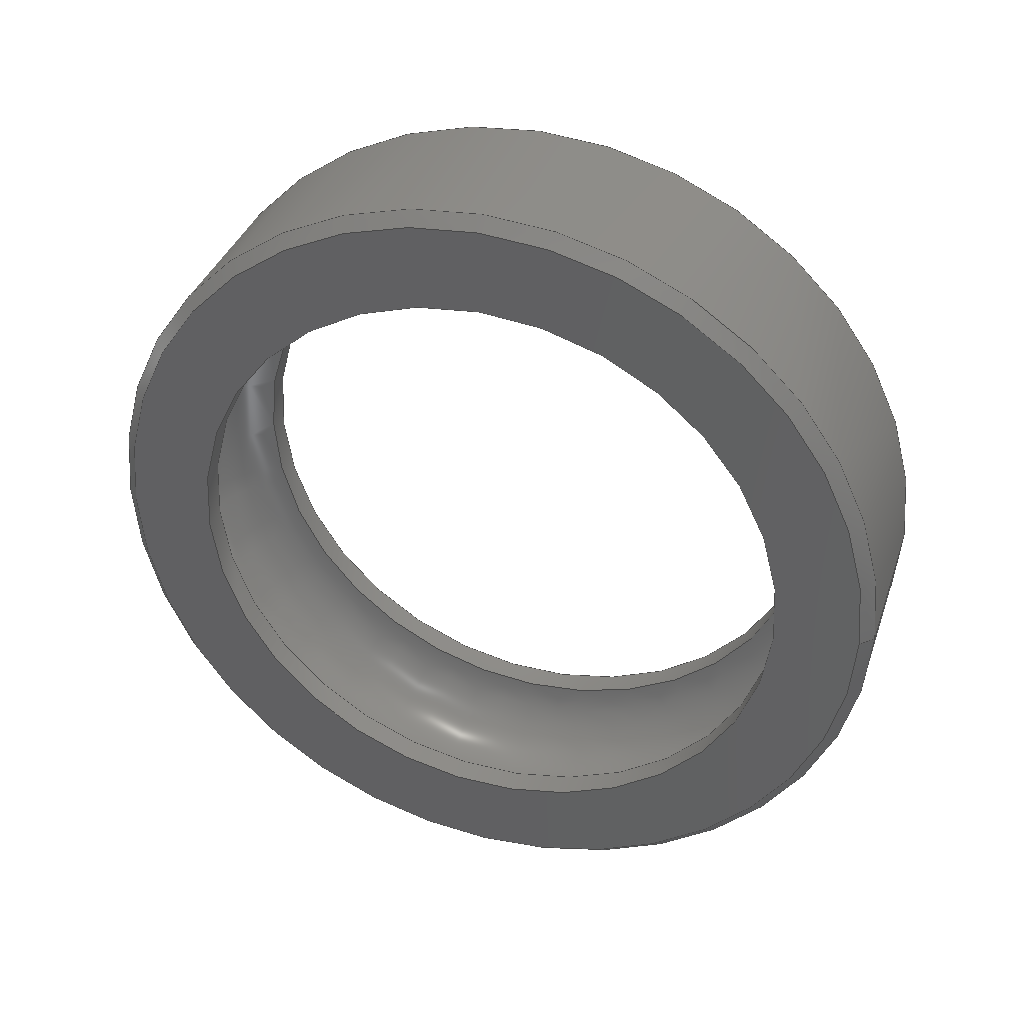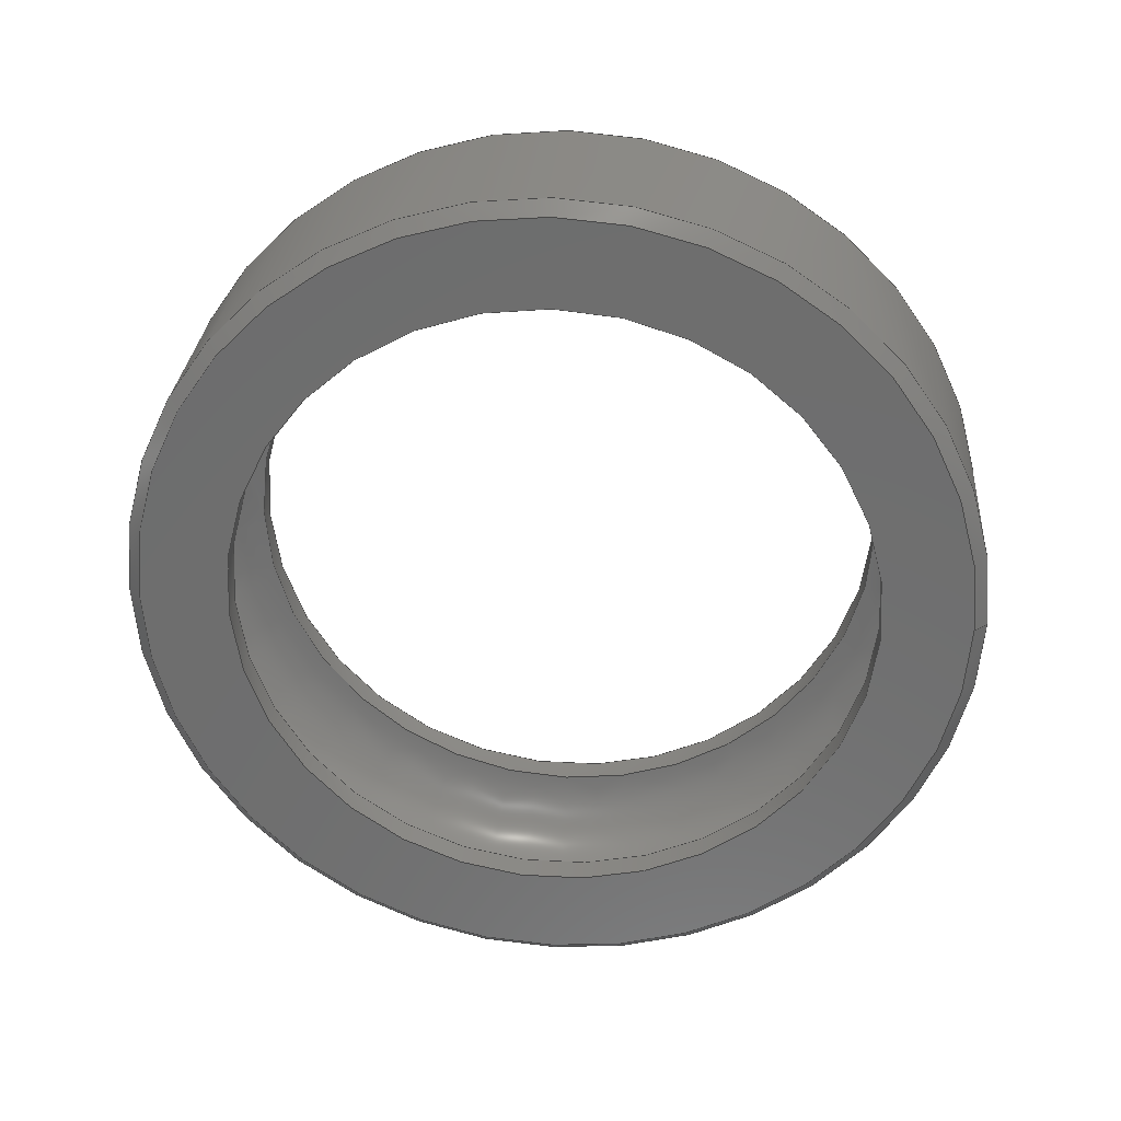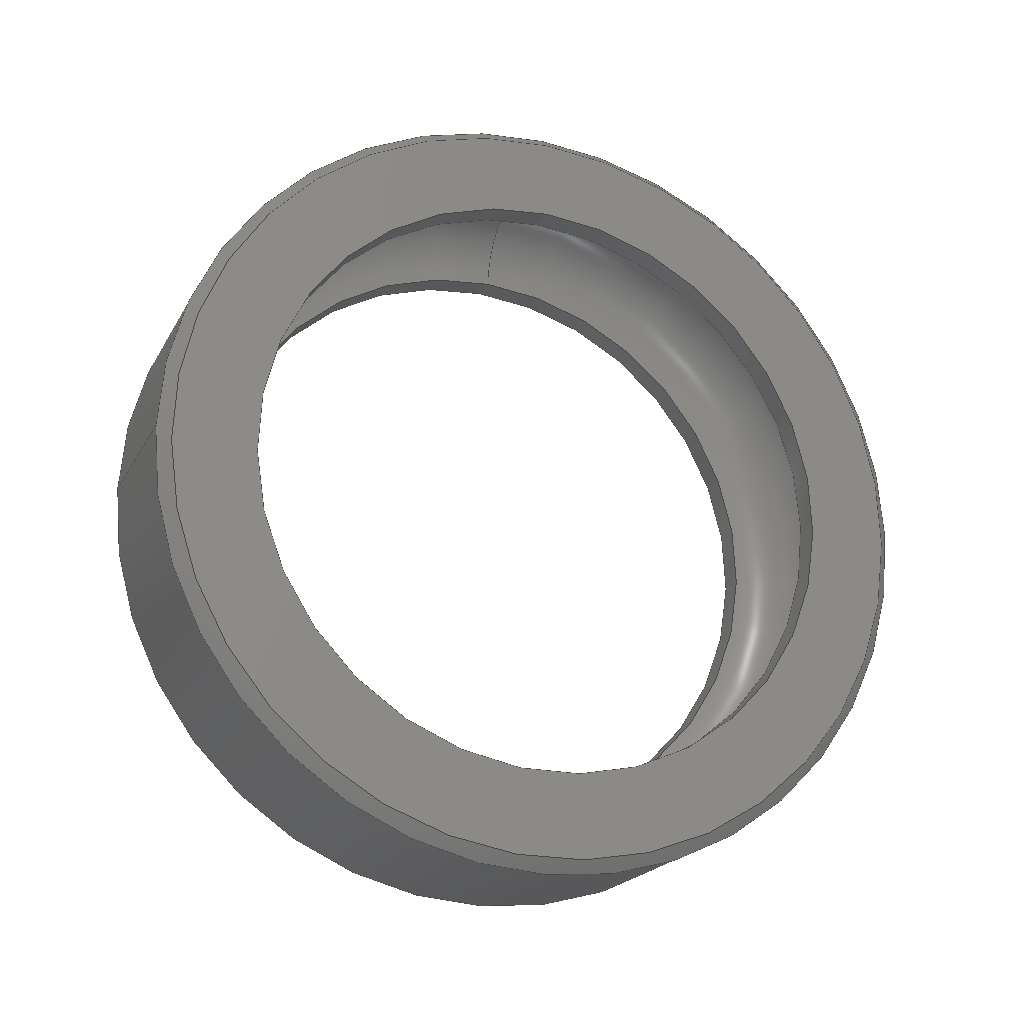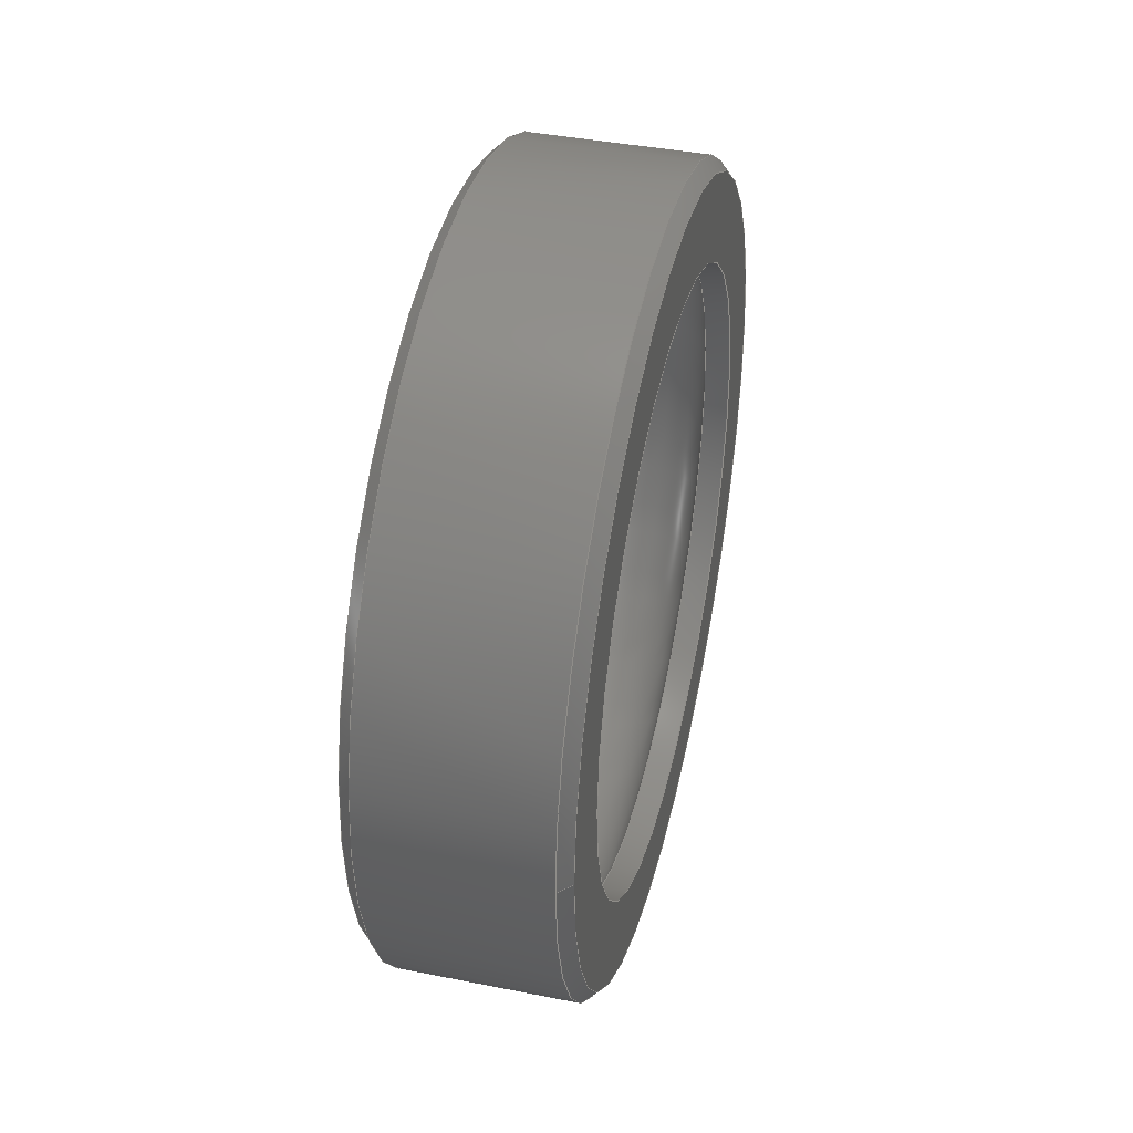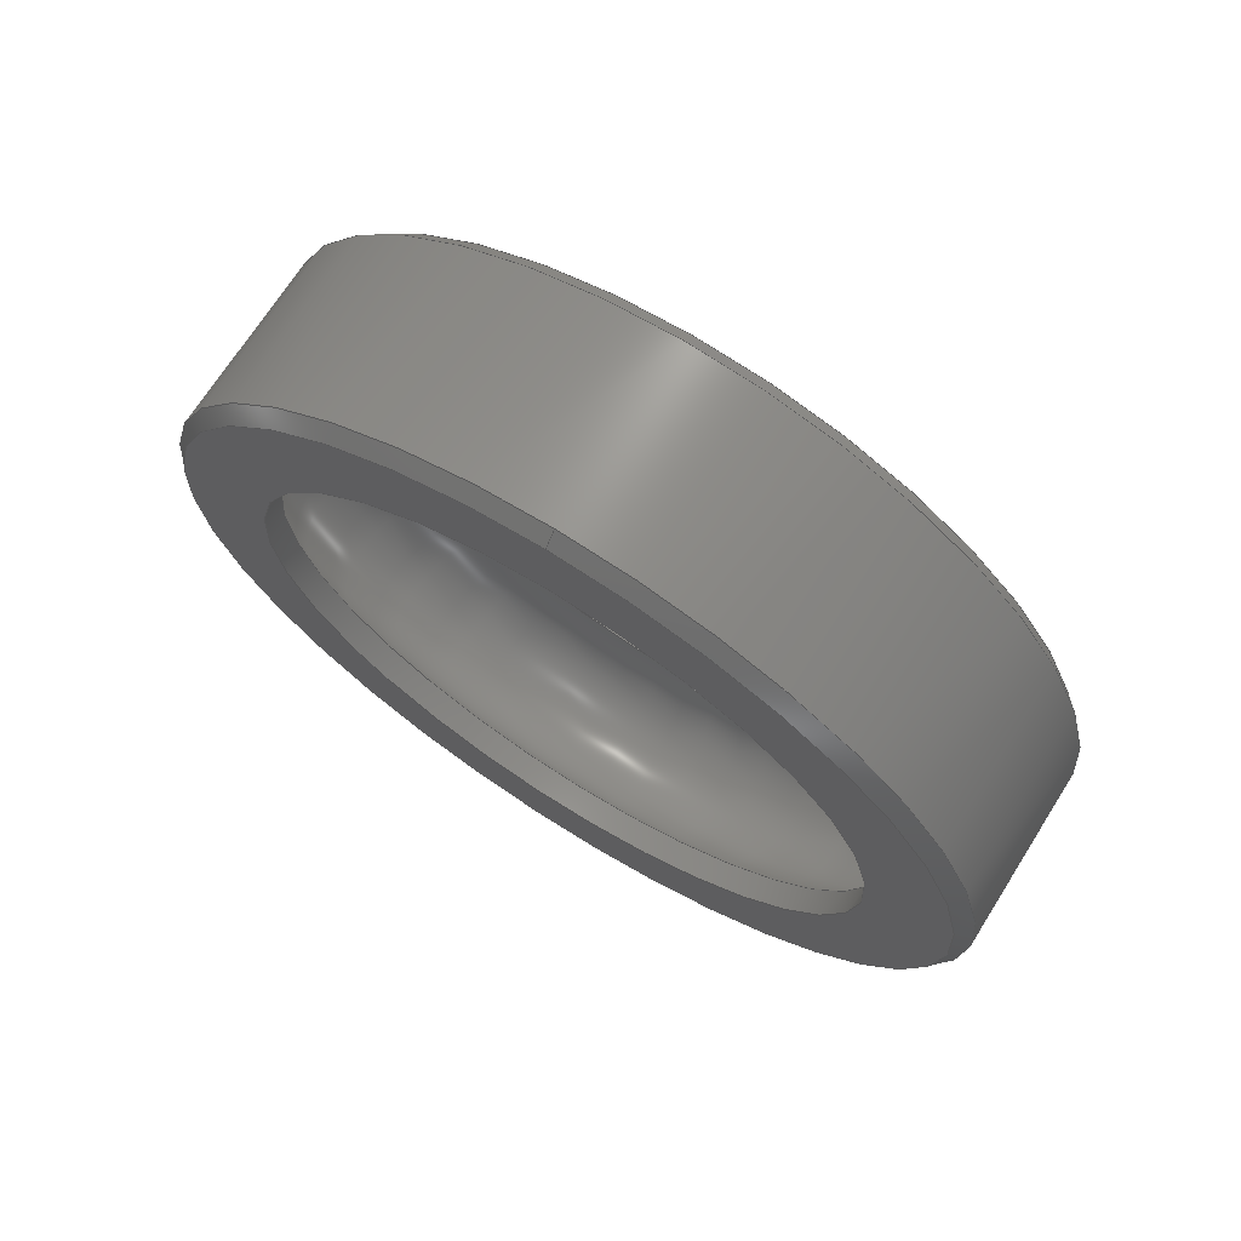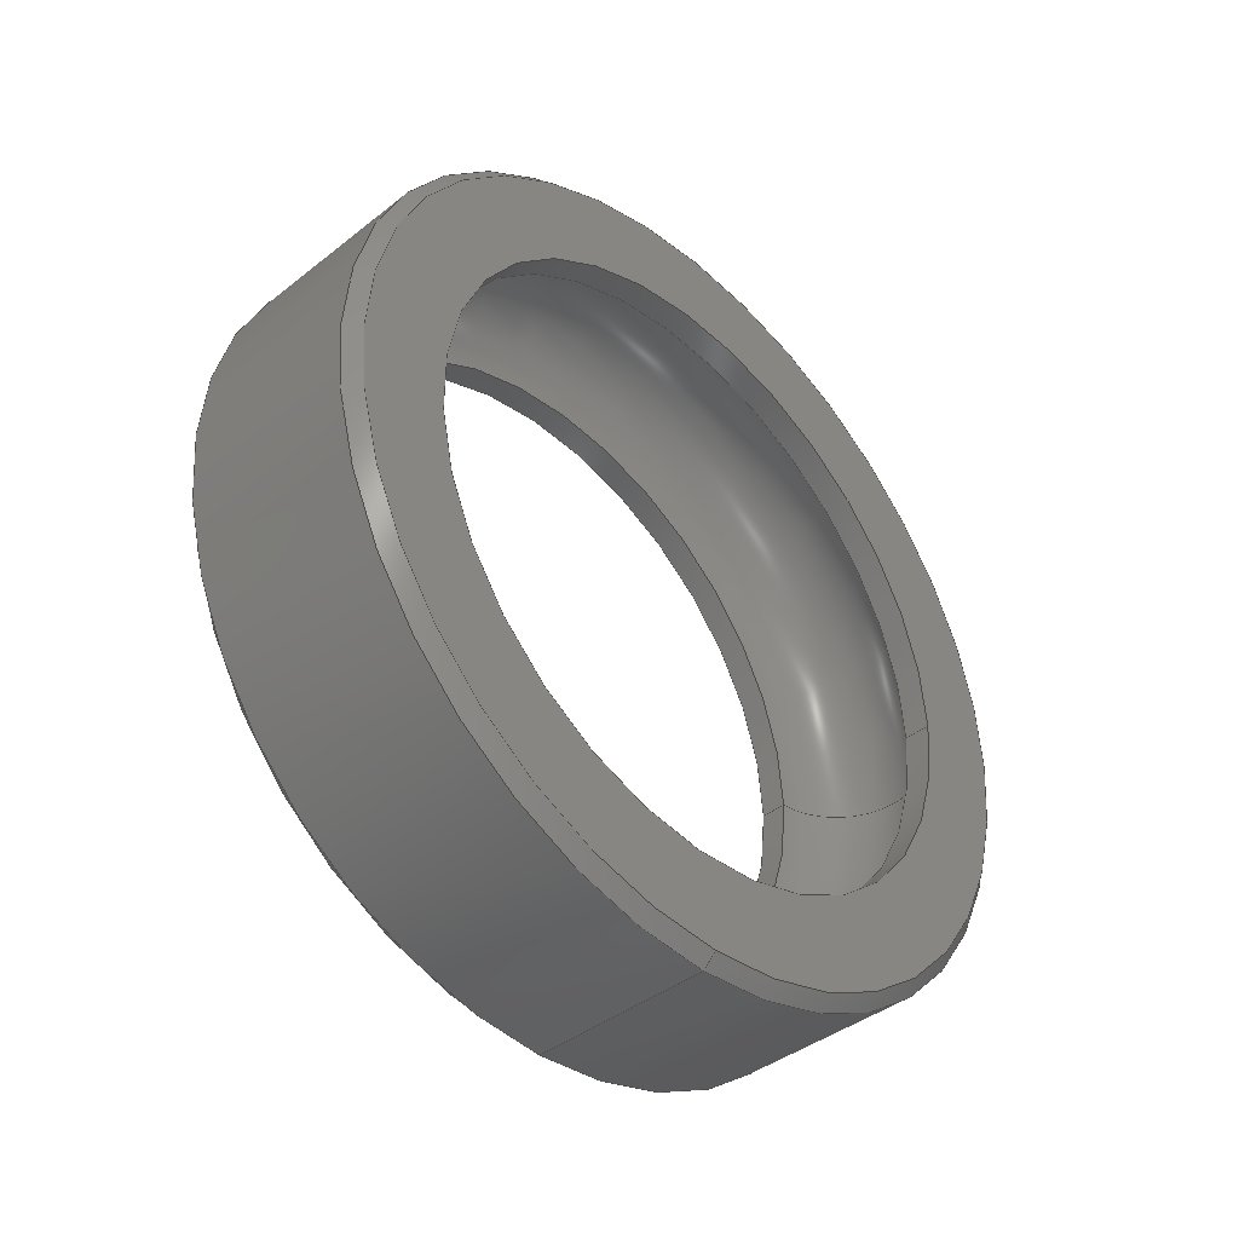
<metadata>
{"format":"step","ext":"step","renderer":"f3d","projection":"perspective","resolution":1024,"background":"white","views":[{"elev":36.8,"azim":107.9,"up":"+Y"},{"elev":29.2,"azim":94.6,"up":"+Y"},{"elev":-21.0,"azim":-111.8,"up":"+Y"},{"elev":40.9,"azim":-166.4,"up":"+Z"},{"elev":70.3,"azim":-57.7,"up":"+Y"},{"elev":-40.7,"azim":43.8,"up":"+Z"}]}
</metadata>
<code>
ISO-10303-21;
DATA;
#1=PROPERTY_DEFINITION_REPRESENTATION(#5,#3);
#2=PROPERTY_DEFINITION_REPRESENTATION(#6,#4);
#3=REPRESENTATION('',(#7),#188);
#4=REPRESENTATION('',(#8),#188);
#5=PROPERTY_DEFINITION('pmi validation property','',#193);
#6=PROPERTY_DEFINITION('pmi validation property','',#193);
#7=VALUE_REPRESENTATION_ITEM('number of annotations',COUNT_MEASURE(0));
#8=VALUE_REPRESENTATION_ITEM('number of views',COUNT_MEASURE(0));
#9=SHAPE_REPRESENTATION_RELATIONSHIP('','',#110,#10);
#10=ADVANCED_BREP_SHAPE_REPRESENTATION('',(#108),#188);
#11=CONICAL_SURFACE('',#126,0.0127,0.7854);
#12=CONICAL_SURFACE('',#127,0.0123,0.7854);
#13=TOROIDAL_SURFACE('',#125,0.009525,0.002381);
#14=PLANE('',#115);
#15=PLANE('',#120);
#16=ORIENTED_EDGE('',*,*,#32,.F.);
#17=ORIENTED_EDGE('',*,*,#33,.F.);
#18=ORIENTED_EDGE('',*,*,#34,.F.);
#19=ORIENTED_EDGE('',*,*,#33,.T.);
#20=ORIENTED_EDGE('',*,*,#35,.F.);
#21=ORIENTED_EDGE('',*,*,#36,.F.);
#22=ORIENTED_EDGE('',*,*,#37,.F.);
#23=ORIENTED_EDGE('',*,*,#38,.T.);
#24=ORIENTED_EDGE('',*,*,#39,.F.);
#25=ORIENTED_EDGE('',*,*,#38,.F.);
#26=ORIENTED_EDGE('',*,*,#39,.T.);
#27=ORIENTED_EDGE('',*,*,#32,.T.);
#28=ORIENTED_EDGE('',*,*,#37,.T.);
#29=ORIENTED_EDGE('',*,*,#35,.T.);
#30=ORIENTED_EDGE('',*,*,#36,.T.);
#31=ORIENTED_EDGE('',*,*,#34,.T.);
#32=EDGE_CURVE('',#40,#40,#48,.T.);
#33=EDGE_CURVE('',#41,#41,#49,.T.);
#34=EDGE_CURVE('',#42,#42,#50,.T.);
#35=EDGE_CURVE('',#43,#43,#51,.T.);
#36=EDGE_CURVE('',#44,#44,#52,.F.);
#37=EDGE_CURVE('',#45,#45,#53,.F.);
#38=EDGE_CURVE('',#46,#46,#54,.F.);
#39=EDGE_CURVE('',#47,#47,#55,.T.);
#40=VERTEX_POINT('',#165);
#41=VERTEX_POINT('',#167);
#42=VERTEX_POINT('',#170);
#43=VERTEX_POINT('',#173);
#44=VERTEX_POINT('',#175);
#45=VERTEX_POINT('',#178);
#46=VERTEX_POINT('',#180);
#47=VERTEX_POINT('',#183);
#48=CIRCLE('',#113,0.009652);
#49=CIRCLE('',#114,0.009652);
#50=CIRCLE('',#116,0.0123);
#51=CIRCLE('',#118,0.0127);
#52=CIRCLE('',#119,0.0127);
#53=CIRCLE('',#121,0.0123);
#54=CIRCLE('',#122,0.009652);
#55=CIRCLE('',#124,0.009652);
#56=EDGE_LOOP('',(#16));
#57=EDGE_LOOP('',(#17));
#58=EDGE_LOOP('',(#18));
#59=EDGE_LOOP('',(#19));
#60=EDGE_LOOP('',(#20));
#61=EDGE_LOOP('',(#21));
#62=EDGE_LOOP('',(#22));
#63=EDGE_LOOP('',(#23));
#64=EDGE_LOOP('',(#24));
#65=EDGE_LOOP('',(#25));
#66=EDGE_LOOP('',(#26));
#67=EDGE_LOOP('',(#27));
#68=EDGE_LOOP('',(#28));
#69=EDGE_LOOP('',(#29));
#70=EDGE_LOOP('',(#30));
#71=EDGE_LOOP('',(#31));
#72=FACE_BOUND('',#56,.T.);
#73=FACE_BOUND('',#57,.T.);
#74=FACE_BOUND('',#58,.T.);
#75=FACE_BOUND('',#59,.T.);
#76=FACE_BOUND('',#60,.T.);
#77=FACE_BOUND('',#61,.T.);
#78=FACE_BOUND('',#62,.T.);
#79=FACE_BOUND('',#63,.T.);
#80=FACE_BOUND('',#64,.T.);
#81=FACE_BOUND('',#65,.T.);
#82=FACE_BOUND('',#66,.T.);
#83=FACE_BOUND('',#67,.T.);
#84=FACE_BOUND('',#68,.T.);
#85=FACE_BOUND('',#69,.T.);
#86=FACE_BOUND('',#70,.T.);
#87=FACE_BOUND('',#71,.T.);
#88=CYLINDRICAL_SURFACE('',#112,0.009652);
#89=CYLINDRICAL_SURFACE('',#117,0.0127);
#90=CYLINDRICAL_SURFACE('',#123,0.009652);
#91=ADVANCED_FACE('',(#72,#73),#88,.F.);
#92=ADVANCED_FACE('',(#74,#75),#14,.T.);
#93=ADVANCED_FACE('',(#76,#77),#89,.T.);
#94=ADVANCED_FACE('',(#78,#79),#15,.F.);
#95=ADVANCED_FACE('',(#80,#81),#90,.F.);
#96=ADVANCED_FACE('',(#82,#83),#13,.F.);
#97=ADVANCED_FACE('',(#84,#85),#11,.T.);
#98=ADVANCED_FACE('',(#86,#87),#12,.T.);
#99=CLOSED_SHELL('',(#91,#92,#93,#94,#95,#96,#97,#98));
#100=STYLED_ITEM('',(#101),#108);
#101=PRESENTATION_STYLE_ASSIGNMENT((#102));
#102=SURFACE_STYLE_USAGE(.BOTH.,#103);
#103=SURFACE_SIDE_STYLE('',(#104));
#104=SURFACE_STYLE_FILL_AREA(#105);
#105=FILL_AREA_STYLE('',(#106));
#106=FILL_AREA_STYLE_COLOUR('',#107);
#107=COLOUR_RGB('',0.7137,0.7608,0.8);
#108=MANIFOLD_SOLID_BREP('Part 157',#99);
#109=SHAPE_DEFINITION_REPRESENTATION(#193,#110);
#110=SHAPE_REPRESENTATION('Part 157',(#111),#188);
#111=AXIS2_PLACEMENT_3D('',#162,#128,#129);
#112=AXIS2_PLACEMENT_3D('',#163,#130,#131);
#113=AXIS2_PLACEMENT_3D('',#164,#132,#133);
#114=AXIS2_PLACEMENT_3D('',#166,#134,#135);
#115=AXIS2_PLACEMENT_3D('',#168,#136,#137);
#116=AXIS2_PLACEMENT_3D('',#169,#138,#139);
#117=AXIS2_PLACEMENT_3D('',#171,#140,#141);
#118=AXIS2_PLACEMENT_3D('',#172,#142,#143);
#119=AXIS2_PLACEMENT_3D('',#174,#144,#145);
#120=AXIS2_PLACEMENT_3D('',#176,#146,#147);
#121=AXIS2_PLACEMENT_3D('',#177,#148,#149);
#122=AXIS2_PLACEMENT_3D('',#179,#150,#151);
#123=AXIS2_PLACEMENT_3D('',#181,#152,#153);
#124=AXIS2_PLACEMENT_3D('',#182,#154,#155);
#125=AXIS2_PLACEMENT_3D('',#184,#156,#157);
#126=AXIS2_PLACEMENT_3D('',#185,#158,#159);
#127=AXIS2_PLACEMENT_3D('',#186,#160,#161);
#128=DIRECTION('',(0,0,1));
#129=DIRECTION('',(1,0,0));
#130=DIRECTION('',(-1,1.84e-17,1.109e-17));
#131=DIRECTION('',(1.84e-17,1,0));
#132=DIRECTION('',(-1,1.84e-17,1.109e-17));
#133=DIRECTION('',(-1.84e-17,-1,0));
#134=DIRECTION('',(1,-1.84e-17,-1.109e-17));
#135=DIRECTION('',(1.84e-17,1,0));
#136=DIRECTION('',(-1,1.84e-17,1.109e-17));
#137=DIRECTION('',(1.84e-17,1,-2.04e-34));
#138=DIRECTION('',(1,-1.84e-17,-1.109e-17));
#139=DIRECTION('',(1.84e-17,1,0));
#140=DIRECTION('',(1,-1.84e-17,-1.109e-17));
#141=DIRECTION('',(-1.84e-17,-1,0));
#142=DIRECTION('',(1,0,0));
#143=DIRECTION('',(0,0,-1));
#144=DIRECTION('',(1,0,0));
#145=DIRECTION('',(0,0,-1));
#146=DIRECTION('',(-1,1.84e-17,1.109e-17));
#147=DIRECTION('',(1.84e-17,1,-2.04e-34));
#148=DIRECTION('',(1,-1.84e-17,-1.109e-17));
#149=DIRECTION('',(1.84e-17,1,0));
#150=DIRECTION('',(1,-1.84e-17,-1.109e-17));
#151=DIRECTION('',(1.84e-17,1,0));
#152=DIRECTION('',(-1,1.84e-17,1.109e-17));
#153=DIRECTION('',(1.84e-17,1,0));
#154=DIRECTION('',(1,-1.84e-17,-1.109e-17));
#155=DIRECTION('',(1.84e-17,1,0));
#156=DIRECTION('',(-1,1.84e-17,1.109e-17));
#157=DIRECTION('',(1.84e-17,1,0));
#158=DIRECTION('',(-1,0,0));
#159=DIRECTION('',(0,0,-1));
#160=DIRECTION('',(1,0,0));
#161=DIRECTION('',(0,0,1));
#162=CARTESIAN_POINT('',(0,0,0));
#163=CARTESIAN_POINT('',(-0.04084,-0.1768,0.0335));
#164=CARTESIAN_POINT('',(-0.04639,-0.1768,0.0335));
#165=CARTESIAN_POINT('',(-0.04639,-0.1865,0.0335));
#166=CARTESIAN_POINT('',(-0.04719,-0.1768,0.0335));
#167=CARTESIAN_POINT('',(-0.04719,-0.1671,0.0335));
#168=CARTESIAN_POINT('',(-0.04719,-0.207,0.0267));
#169=CARTESIAN_POINT('',(-0.04719,-0.1768,0.0335));
#170=CARTESIAN_POINT('',(-0.04719,-0.1645,0.0335));
#171=CARTESIAN_POINT('',(-0.04719,-0.1768,0.0335));
#172=CARTESIAN_POINT('',(-0.04124,-0.1768,0.0335));
#173=CARTESIAN_POINT('',(-0.04124,-0.1768,0.0208));
#174=CARTESIAN_POINT('',(-0.0468,-0.1768,0.0335));
#175=CARTESIAN_POINT('',(-0.0468,-0.1768,0.0208));
#176=CARTESIAN_POINT('',(-0.04084,-0.1768,0.0335));
#177=CARTESIAN_POINT('',(-0.04084,-0.1768,0.0335));
#178=CARTESIAN_POINT('',(-0.04084,-0.1645,0.0335));
#179=CARTESIAN_POINT('',(-0.04084,-0.1768,0.0335));
#180=CARTESIAN_POINT('',(-0.04084,-0.1671,0.0335));
#181=CARTESIAN_POINT('',(-0.04084,-0.1768,0.0335));
#182=CARTESIAN_POINT('',(-0.04164,-0.1768,0.0335));
#183=CARTESIAN_POINT('',(-0.04164,-0.1671,0.0335));
#184=CARTESIAN_POINT('',(-0.04402,-0.1768,0.0335));
#185=CARTESIAN_POINT('',(-0.04124,-0.1768,0.0335));
#186=CARTESIAN_POINT('',(-0.04719,-0.1768,0.0335));
#187=MECHANICAL_DESIGN_GEOMETRIC_PRESENTATION_REPRESENTATION('',(#100),
#188);
#188=(
GEOMETRIC_REPRESENTATION_CONTEXT(3)
GLOBAL_UNCERTAINTY_ASSIGNED_CONTEXT((#189))
GLOBAL_UNIT_ASSIGNED_CONTEXT((#192,#191,#190))
REPRESENTATION_CONTEXT('Part 157','TOP_LEVEL_ASSEMBLY_PART')
);
#189=UNCERTAINTY_MEASURE_WITH_UNIT(LENGTH_MEASURE(5e-06),#192,
'DISTANCE_ACCURACY_VALUE','Maximum Tolerance applied to model');
#190=(
NAMED_UNIT(*)
SI_UNIT($,.STERADIAN.)
SOLID_ANGLE_UNIT()
);
#191=(
NAMED_UNIT(*)
PLANE_ANGLE_UNIT()
SI_UNIT($,.RADIAN.)
);
#192=(
LENGTH_UNIT()
NAMED_UNIT(*)
SI_UNIT($,.METRE.)
);
#193=PRODUCT_DEFINITION_SHAPE('','',#194);
#194=PRODUCT_DEFINITION('','',#196,#195);
#195=PRODUCT_DEFINITION_CONTEXT('',#202,'design');
#196=PRODUCT_DEFINITION_FORMATION_WITH_SPECIFIED_SOURCE('','',#198,
 .NOT_KNOWN.);
#197=PRODUCT_RELATED_PRODUCT_CATEGORY('','',(#198));
#198=PRODUCT('Part 157','Part 157','Part 157',(#200));
#199=PRODUCT_CATEGORY('','');
#200=PRODUCT_CONTEXT('',#202,'mechanical');
#201=APPLICATION_PROTOCOL_DEFINITION('international standard',
'automotive_design',2010,#202);
#202=APPLICATION_CONTEXT(
'core data for automotive mechanical design processes');
ENDSEC;
END-ISO-10303-21;

</code>
